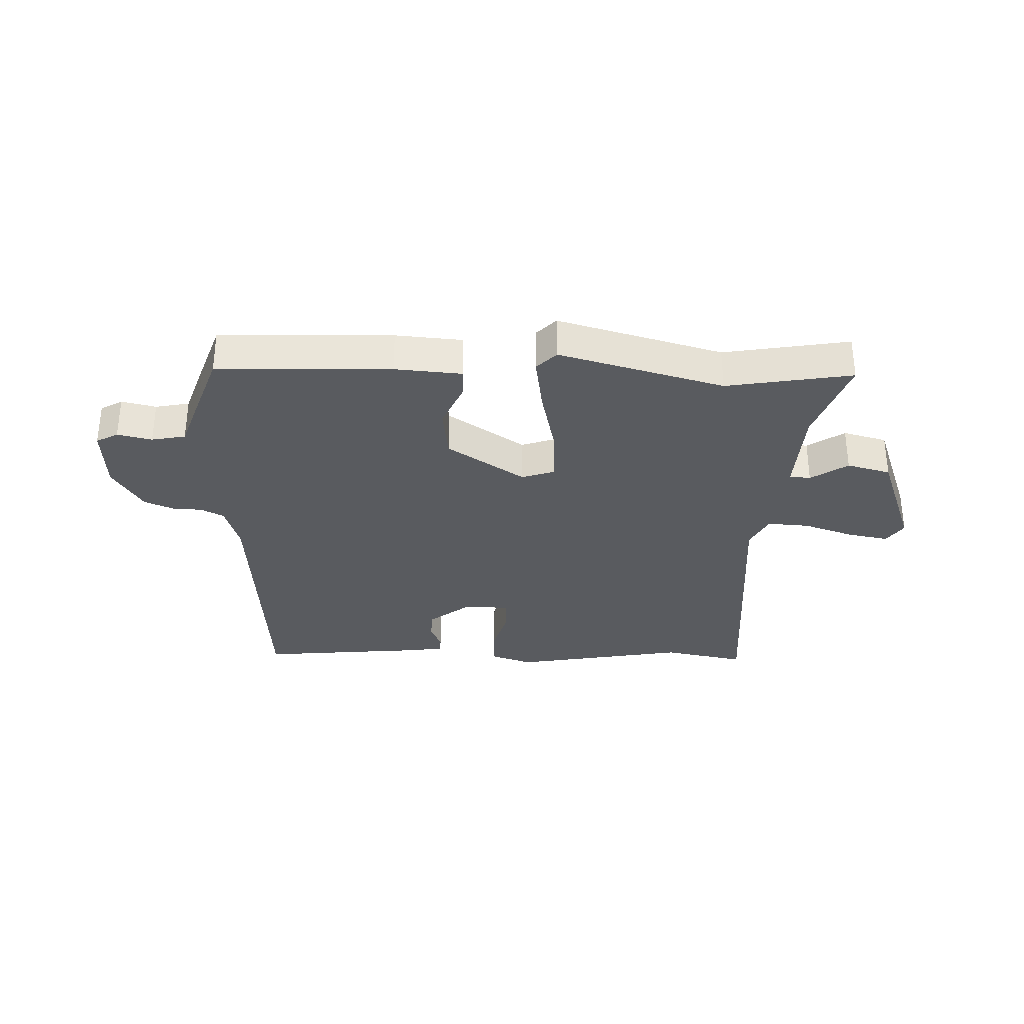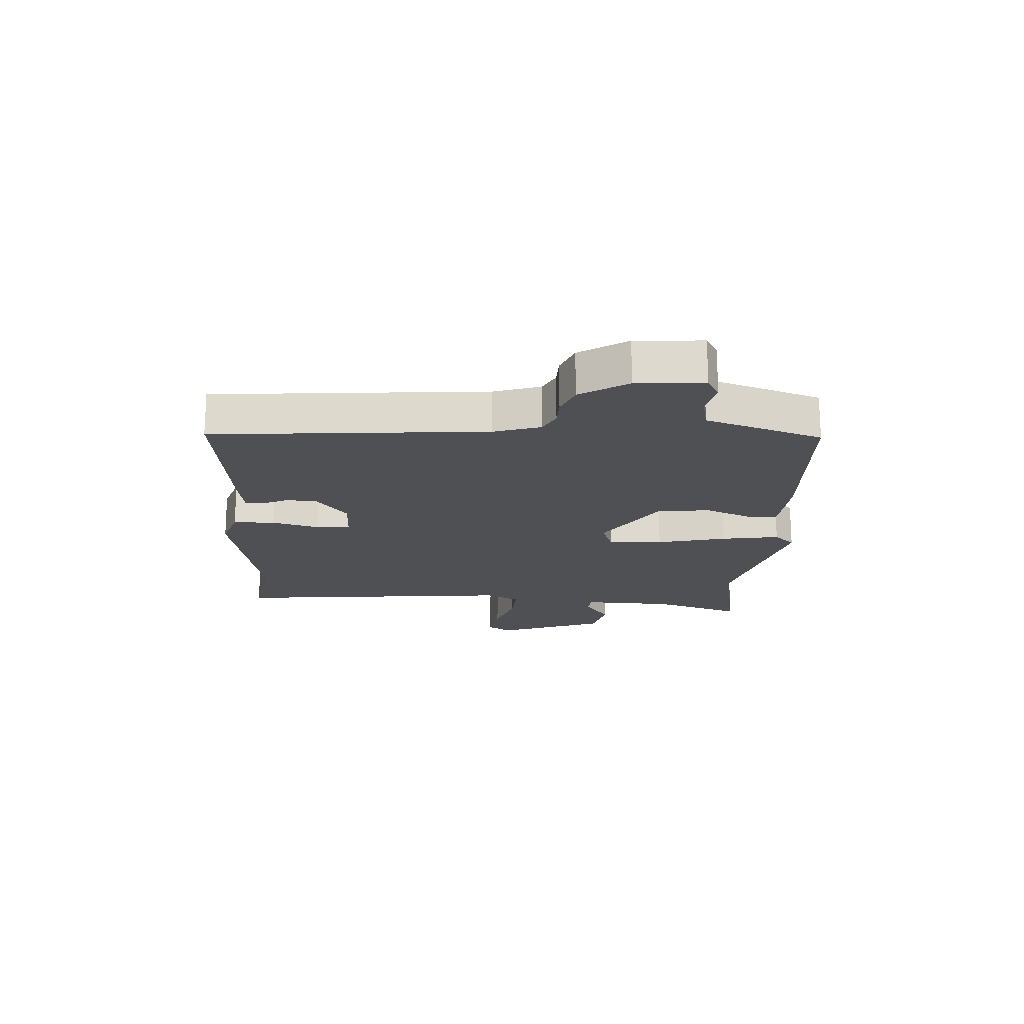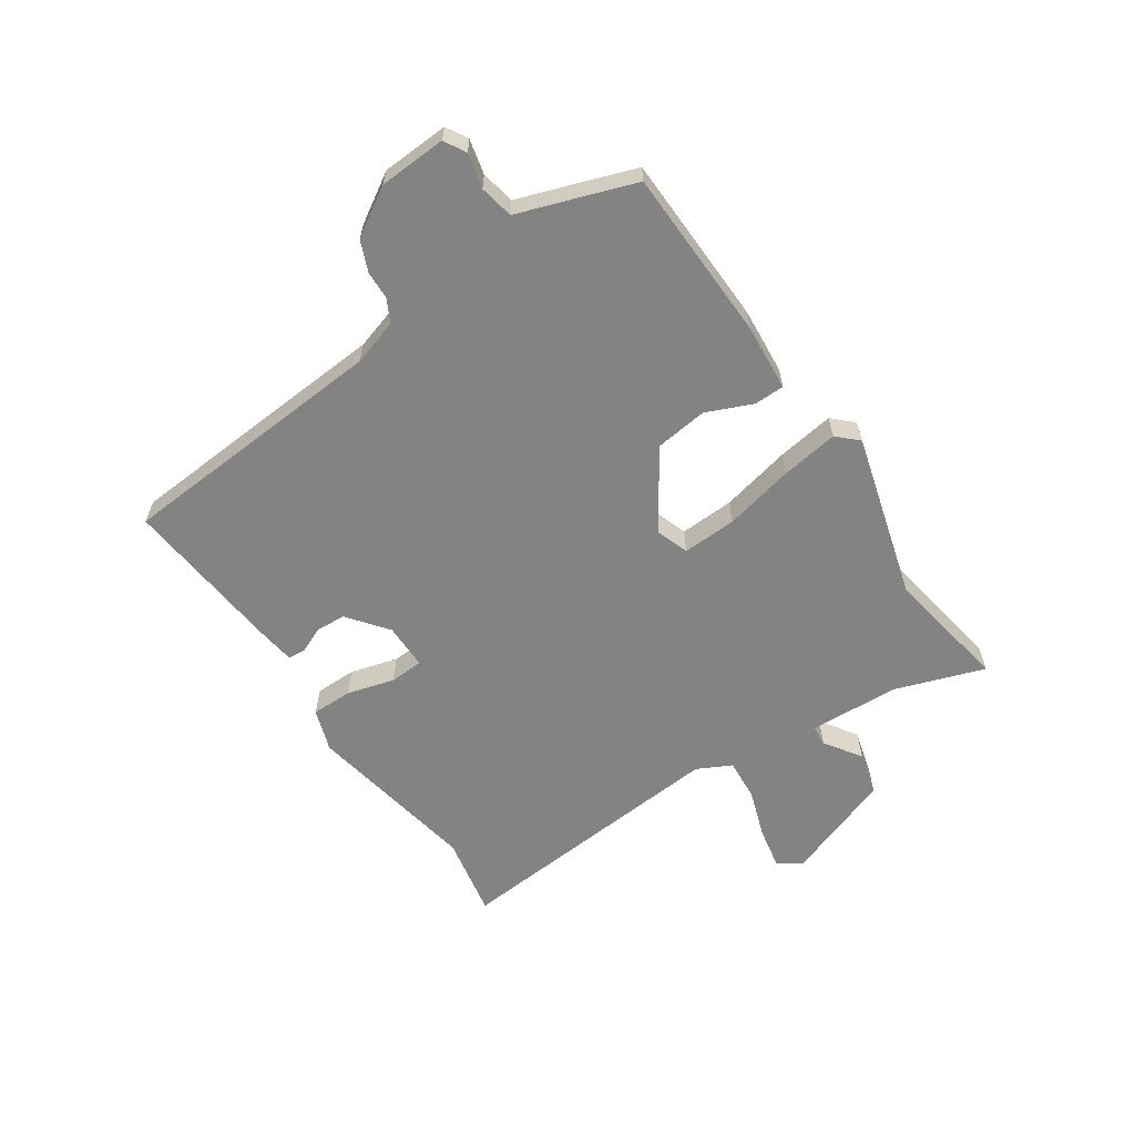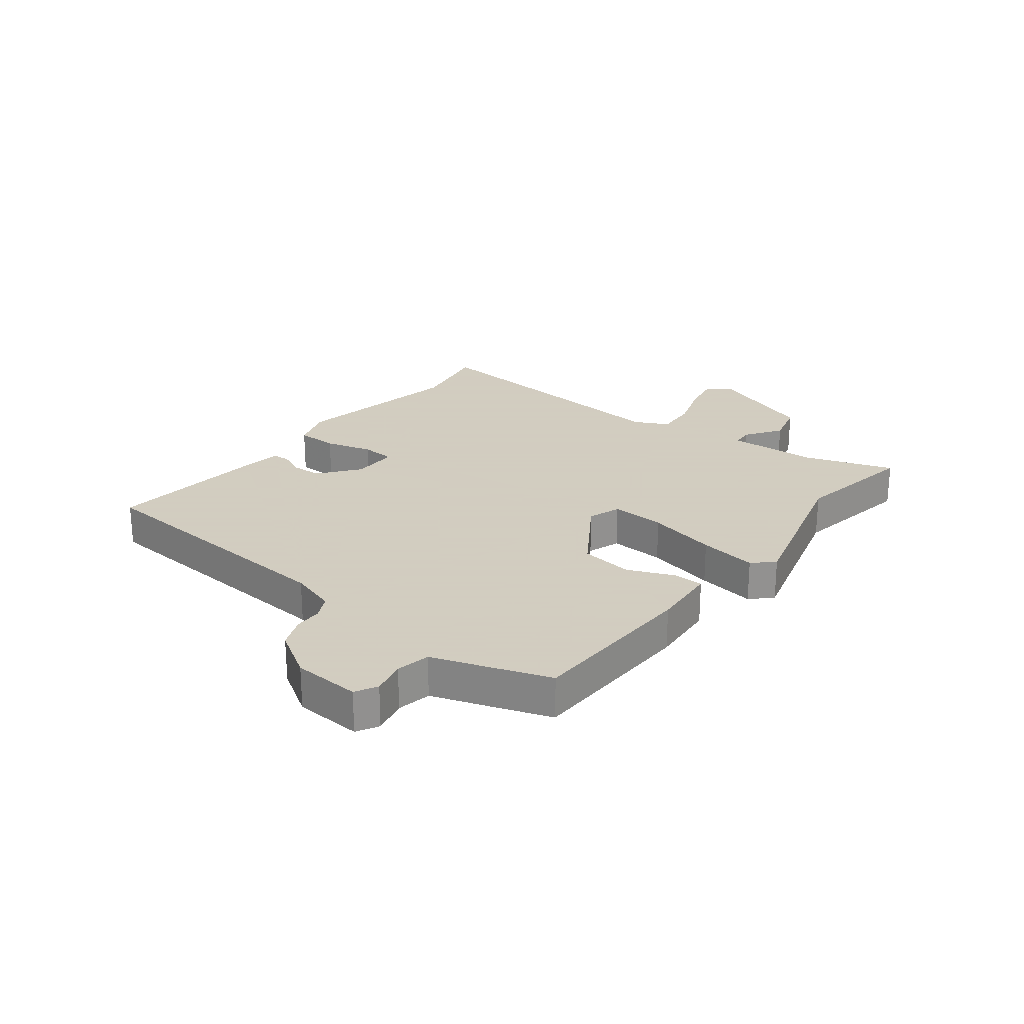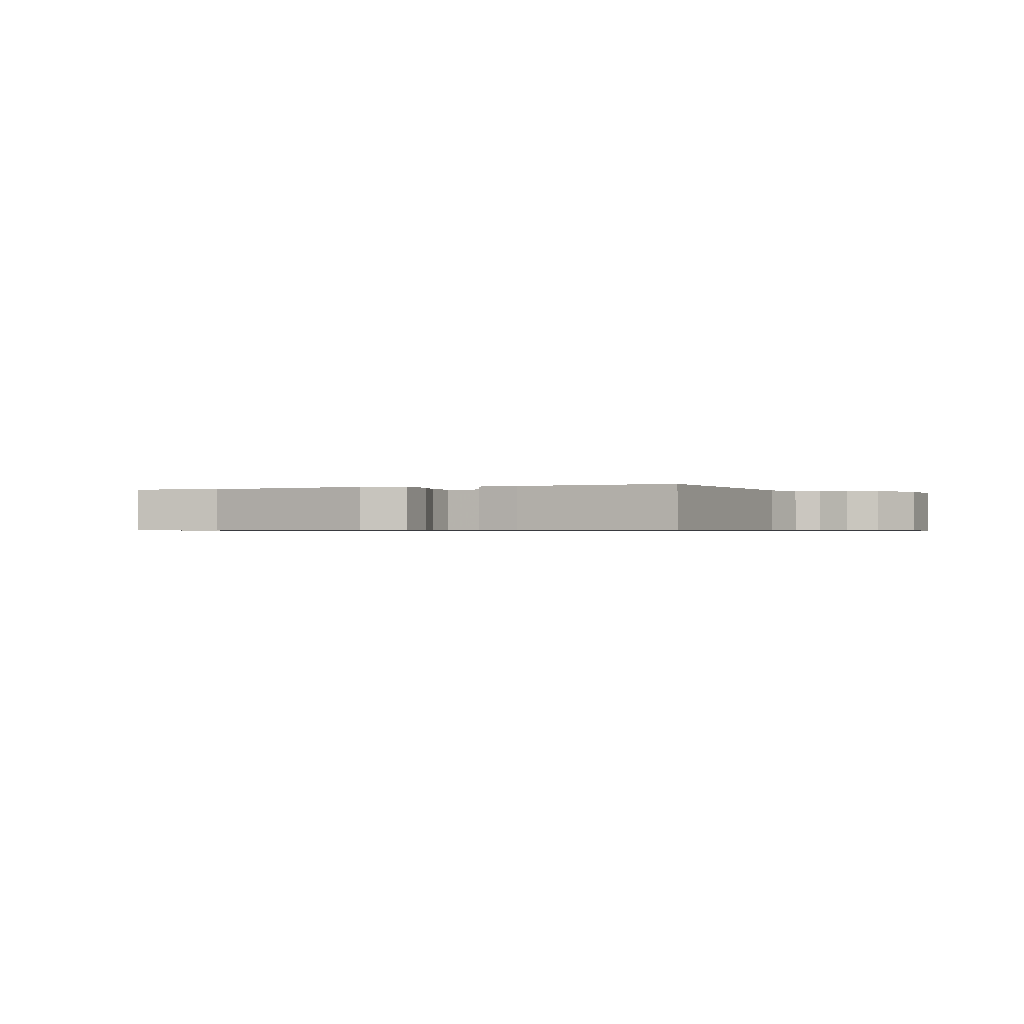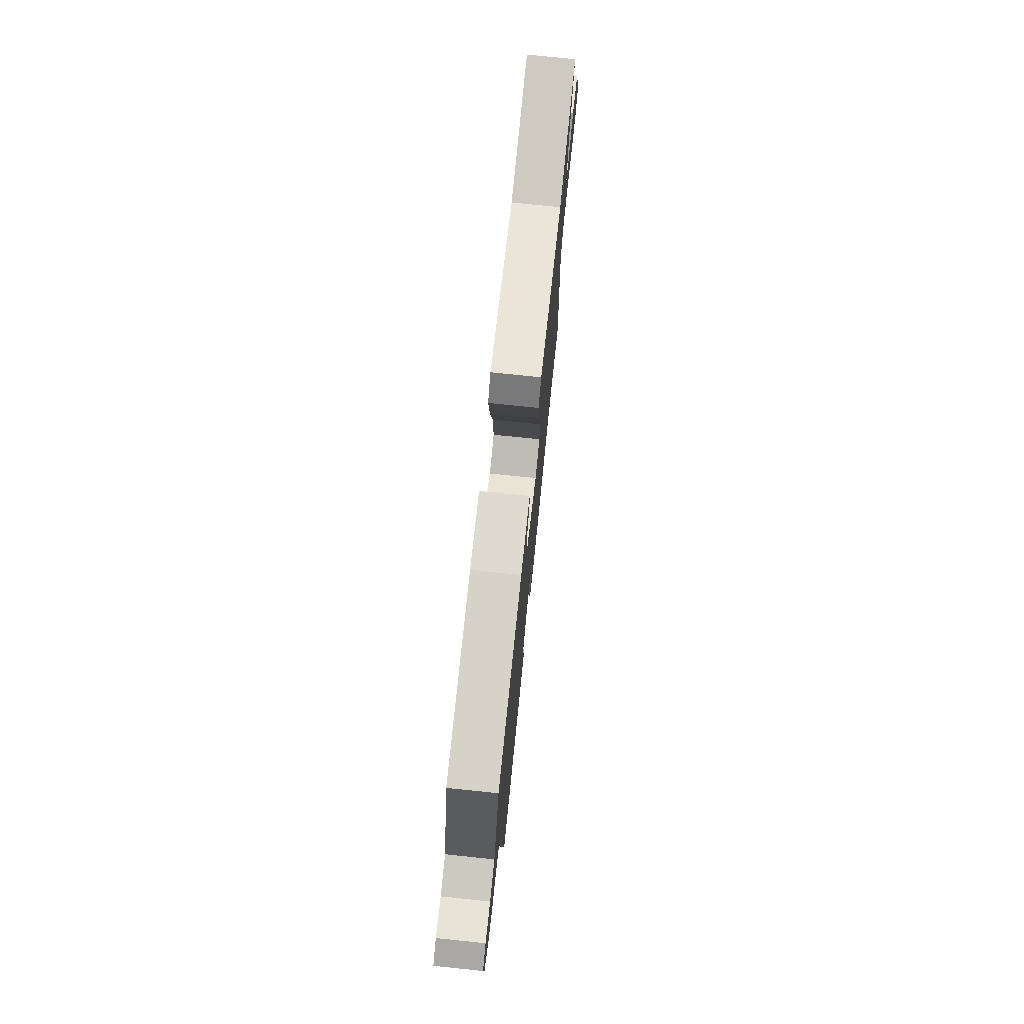
<metadata>
{"format":"obj","ext":"obj","renderer":"f3d","projection":"perspective","resolution":1024,"background":"white","views":[{"elev":-32.2,"azim":-2.4,"up":"+Y"},{"elev":-18.5,"azim":-93.1,"up":"+Y"},{"elev":-61.1,"azim":-56.6,"up":"+Y"},{"elev":24.3,"azim":-52.6,"up":"+Y"},{"elev":-0.7,"azim":-158.9,"up":"+Y"},{"elev":75.1,"azim":-84.1,"up":"+Z"}]}
</metadata>
<code>
v 0.344 0.07 0.472
v 0.558 0.07 0.511
v 0.507 0.07 0.358
v 0.501 0.07 0.203
v 0.537 0.07 0.2
v 0.599 0.07 0.243
v 0.674 0.07 0.224
v 0.744 0.07 0.038
v 0.717 0.07 -0.003
v 0.646 0.07 0.01
v 0.56 0.07 0.038
v 0.489 0.07 0.042
v 0.46 0.07 -0.017
v 0.505 0.07 -0.501
v 0.364 0.07 -0.475
v 0.066 0.07 -0.532
v -0.007 0.07 -0.508
v -0.008 0.07 -0.437
v 0.014 0.07 -0.356
v 0.01 0.07 -0.298
v -0.069 0.07 -0.299
v -0.137 0.07 -0.353
v -0.139 0.07 -0.405
v -0.119 0.07 -0.449
v -0.121 0.07 -0.479
v -0.19 0.07 -0.489
v -0.464 0.07 -0.518
v -0.501 0.07 -0.052
v -0.526 0.07 0.027
v -0.566 0.07 0.047
v -0.614 0.07 0.048
v -0.666 0.07 0.069
v -0.717 0.07 0.15
v -0.724 0.07 0.265
v -0.687 0.07 0.286
v -0.628 0.07 0.273
v -0.57 0.07 0.285
v -0.537 0.07 0.384
v -0.503 0.07 0.484
v -0.206 0.07 0.496
v -0.092 0.07 0.488
v -0.091 0.07 0.436
v -0.124 0.07 0.357
v -0.112 0.07 0.267
v 0.021 0.07 0.181
v 0.077 0.07 0.201
v 0.072 0.07 0.294
v 0.044 0.07 0.413
v 0.028 0.07 0.512
v 0.061 0.07 0.547
v 0.344 0 0.472
v 0.558 0 0.511
v 0.507 0 0.358
v 0.501 0 0.203
v 0.537 0 0.2
v 0.599 0 0.243
v 0.674 0 0.224
v 0.744 0 0.038
v 0.717 0 -0.003
v 0.646 0 0.01
v 0.56 0 0.038
v 0.489 0 0.042
v 0.46 0 -0.017
v 0.505 0 -0.501
v 0.364 0 -0.475
v 0.066 0 -0.532
v -0.007 0 -0.508
v -0.008 0 -0.437
v 0.014 0 -0.356
v 0.01 0 -0.298
v -0.069 0 -0.299
v -0.137 0 -0.353
v -0.139 0 -0.405
v -0.119 0 -0.449
v -0.121 0 -0.479
v -0.19 0 -0.489
v -0.464 0 -0.518
v -0.501 0 -0.052
v -0.526 0 0.027
v -0.566 0 0.047
v -0.614 0 0.048
v -0.666 0 0.069
v -0.717 0 0.15
v -0.724 0 0.265
v -0.687 0 0.286
v -0.628 0 0.273
v -0.57 0 0.285
v -0.537 0 0.384
v -0.503 0 0.484
v -0.206 0 0.496
v -0.092 0 0.488
v -0.091 0 0.436
v -0.124 0 0.357
v -0.112 0 0.267
v 0.021 0 0.181
v 0.077 0 0.201
v 0.072 0 0.294
v 0.044 0 0.413
v 0.028 0 0.512
v 0.061 0 0.547
f 49 50 1
f 48 49 1
f 47 48 1
f 1 2 3
f 47 1 3
f 46 47 3
f 41 42 43
f 40 41 43
f 39 40 43
f 38 39 43
f 37 38 43
f 36 37 43 44
f 34 35 36
f 33 34 36
f 32 33 36
f 31 32 36
f 30 31 36
f 36 44 45
f 30 36 45
f 29 30 45
f 26 27 28
f 25 26 28
f 24 25 28
f 23 24 28
f 22 23 28 29
f 21 22 29 45
f 17 18 19
f 16 17 19
f 15 16 19
f 15 19 20
f 14 15 20
f 13 14 20
f 21 45 46
f 20 21 46
f 13 20 46
f 12 13 46
f 9 10 11
f 8 9 11
f 7 8 11
f 6 7 11
f 5 6 11
f 12 46 3 4
f 4 5 11 12
f 51 100 99
f 51 99 98
f 51 98 97
f 53 52 51
f 53 51 97
f 53 97 96
f 93 92 91
f 93 91 90
f 93 90 89
f 93 89 88
f 93 88 87
f 94 93 87 86
f 86 85 84
f 86 84 83
f 86 83 82
f 86 82 81
f 86 81 80
f 95 94 86
f 95 86 80
f 95 80 79
f 78 77 76
f 78 76 75
f 78 75 74
f 78 74 73
f 79 78 73 72
f 95 79 72 71
f 69 68 67
f 69 67 66
f 69 66 65
f 70 69 65
f 70 65 64
f 70 64 63
f 96 95 71
f 96 71 70
f 96 70 63
f 96 63 62
f 61 60 59
f 61 59 58
f 61 58 57
f 61 57 56
f 61 56 55
f 54 53 96 62
f 62 61 55 54
f 1 51 52 2
f 2 52 53 3
f 3 53 54 4
f 4 54 55 5
f 5 55 56 6
f 6 56 57 7
f 7 57 58 8
f 8 58 59 9
f 9 59 60 10
f 10 60 61 11
f 11 61 62 12
f 12 62 63 13
f 13 63 64 14
f 14 64 65 15
f 15 65 66 16
f 16 66 67 17
f 17 67 68 18
f 18 68 69 19
f 19 69 70 20
f 20 70 71 21
f 21 71 72 22
f 22 72 73 23
f 23 73 74 24
f 24 74 75 25
f 25 75 76 26
f 26 76 77 27
f 27 77 78 28
f 28 78 79 29
f 29 79 80 30
f 30 80 81 31
f 31 81 82 32
f 32 82 83 33
f 33 83 84 34
f 34 84 85 35
f 35 85 86 36
f 36 86 87 37
f 37 87 88 38
f 38 88 89 39
f 39 89 90 40
f 40 90 91 41
f 41 91 92 42
f 42 92 93 43
f 43 93 94 44
f 44 94 95 45
f 45 95 96 46
f 46 96 97 47
f 47 97 98 48
f 48 98 99 49
f 49 99 100 50
f 50 100 51 1

</code>
